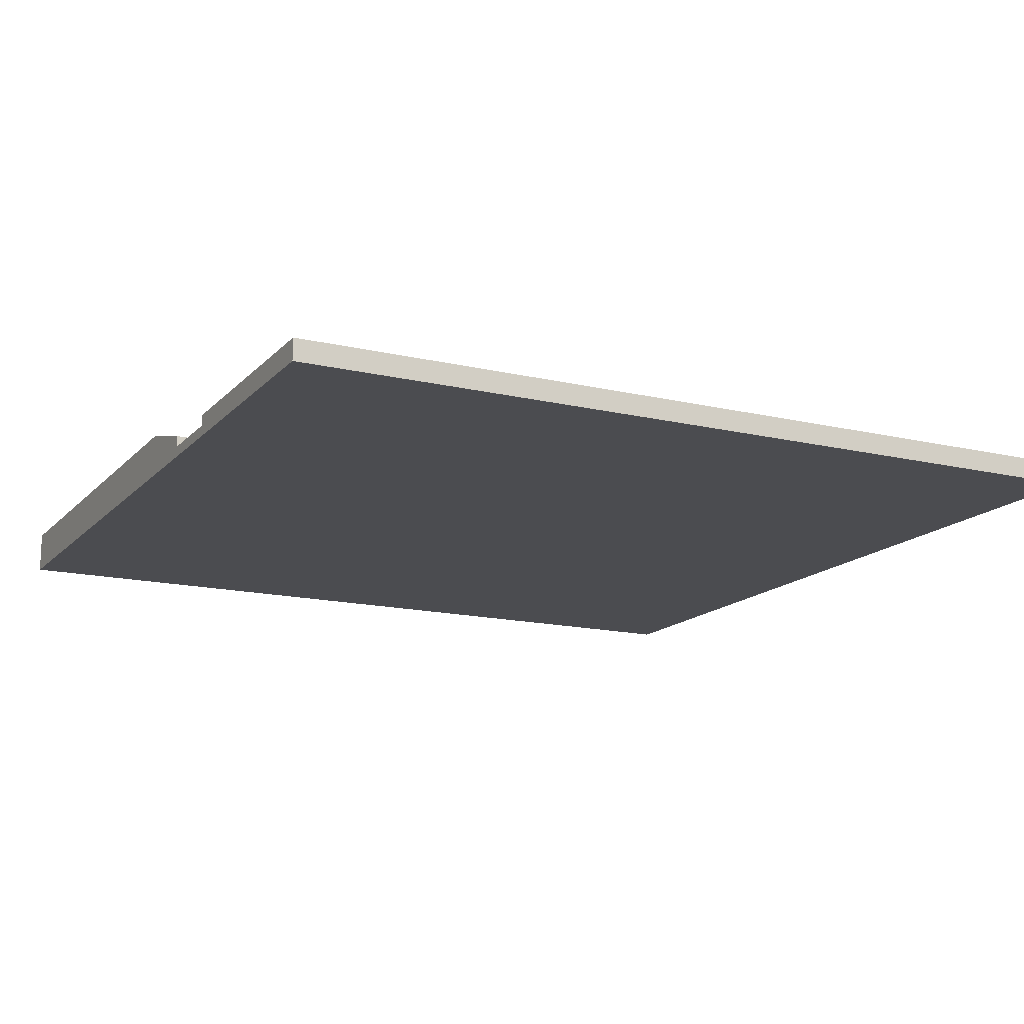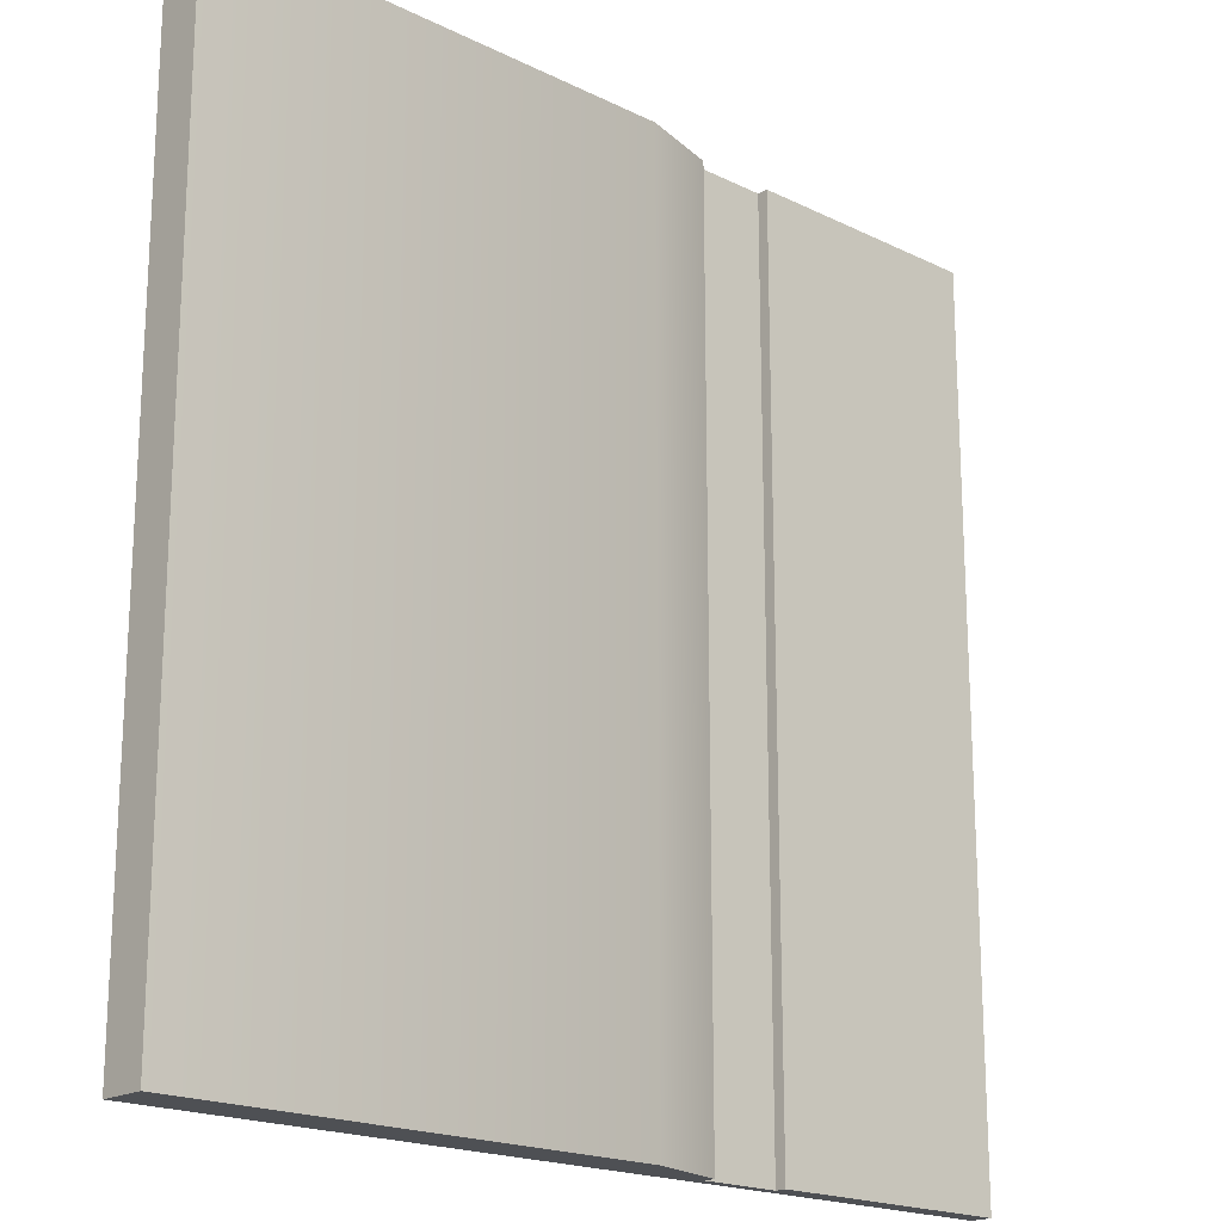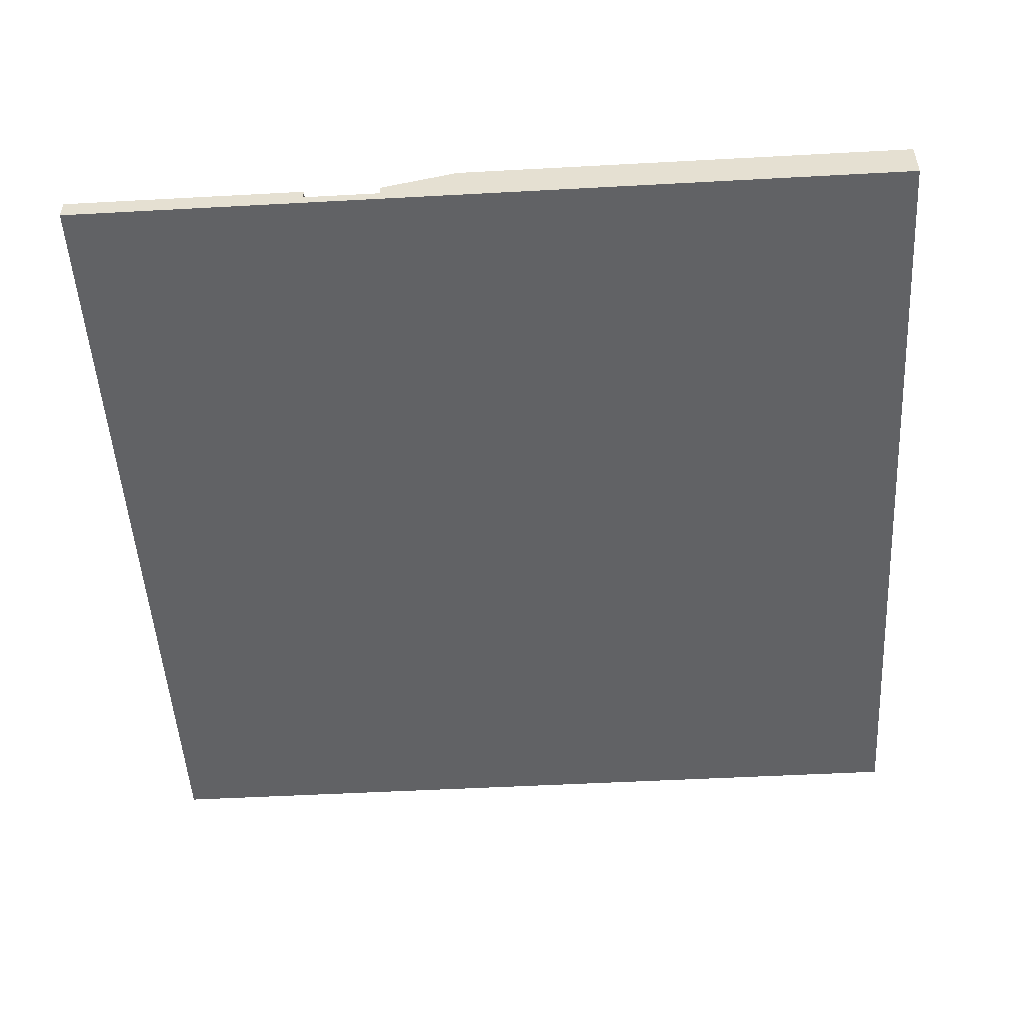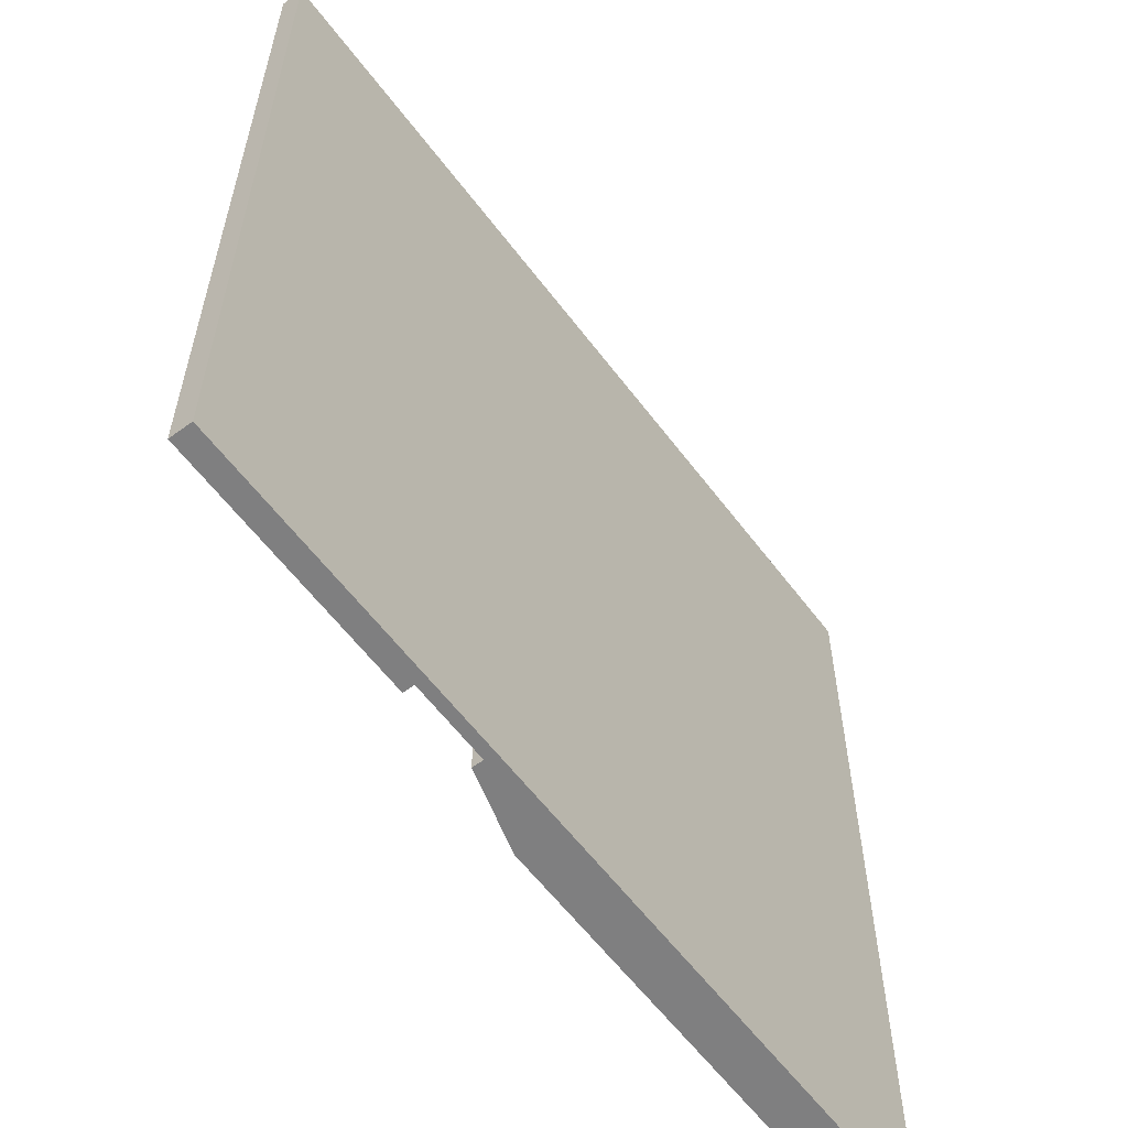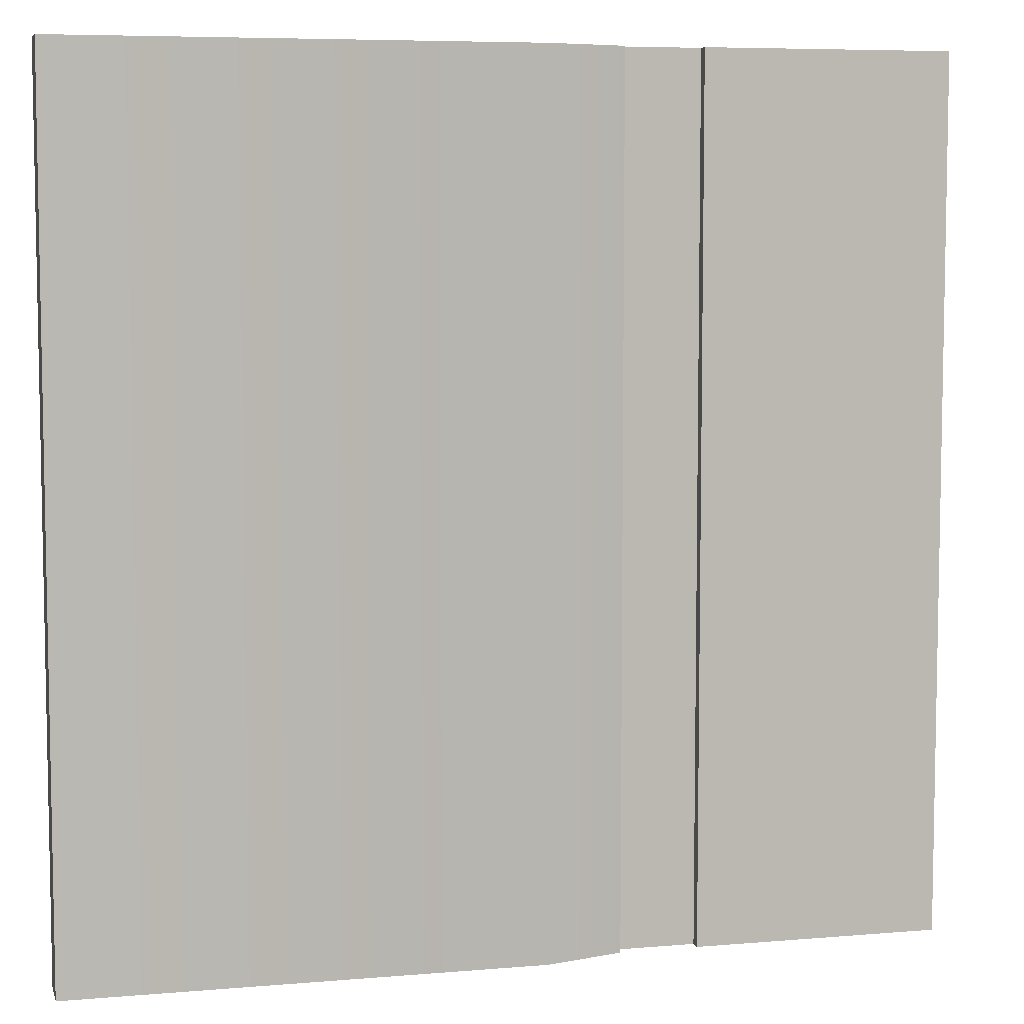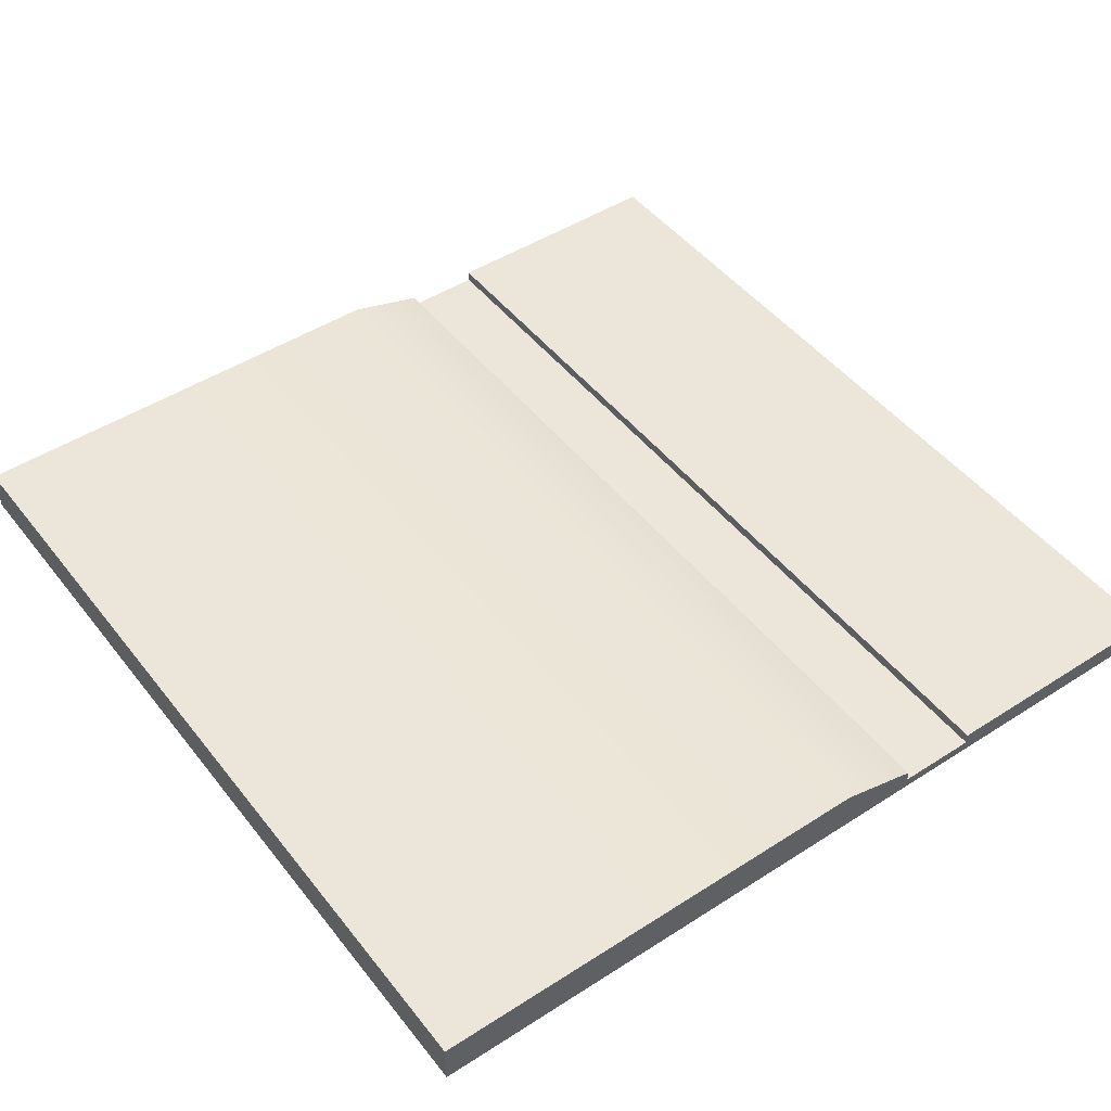
<metadata>
{"format":"obj","ext":"obj","renderer":"f3d","projection":"perspective","resolution":1024,"background":"white","views":[{"elev":-15.2,"azim":-116.8,"up":"+Y"},{"elev":-19.0,"azim":137.0,"up":"+Z"},{"elev":-50.6,"azim":3.4,"up":"+Y"},{"elev":-59.8,"azim":-53.2,"up":"+Z"},{"elev":6.7,"azim":165.9,"up":"+Z"},{"elev":47.3,"azim":144.0,"up":"+Y"}]}
</metadata>
<code>
g roadEdge
v -0.5 1.64e-19 -0.5
v -0.5 0.025 -0.5
v -0.5 1.64e-19 0.5
v -0.5 0.025 0.5
v -0.125 8.198e-20 0.5
v -0.125 0 -0.5
v -0.215 0.025 -0.5
v -0.215 0.025 0.5
v -0.125 0.0125 0.5
v -0.215 0.0125 0.5
v -0.215 0.0125 -0.5
v -0.125 0.0125 -0.5
v 0.5 1.64e-19 -0.5
v 0.5 0.05 -0.5
v -0.125 0.025 -0.5
v -0.035 0.05 -0.5
v 0.5 1.64e-19 0.5
v 0.5 0.05 0.5
v -0.035 0.05 0.5
v -0.125 0.025 0.5
f 3 2 1
f 2 3 4
f 3 6 5
f 6 3 1
f 2 8 7
f 8 2 4
f 9 3 5
f 3 9 10
f 3 10 4
f 4 10 8
f 11 2 7
f 2 11 1
f 12 1 11
f 1 12 6
f 11 9 12
f 9 11 10
f 8 11 7
f 11 8 10
f 12 13 6
f 13 12 14
f 14 12 15
f 14 15 16
f 5 13 17
f 13 5 6
f 16 18 14
f 18 16 19
f 15 19 16
f 19 15 20
f 18 13 14
f 13 18 17
f 17 9 5
f 9 17 18
f 9 18 20
f 20 18 19
f 9 15 12
f 15 9 20

</code>
